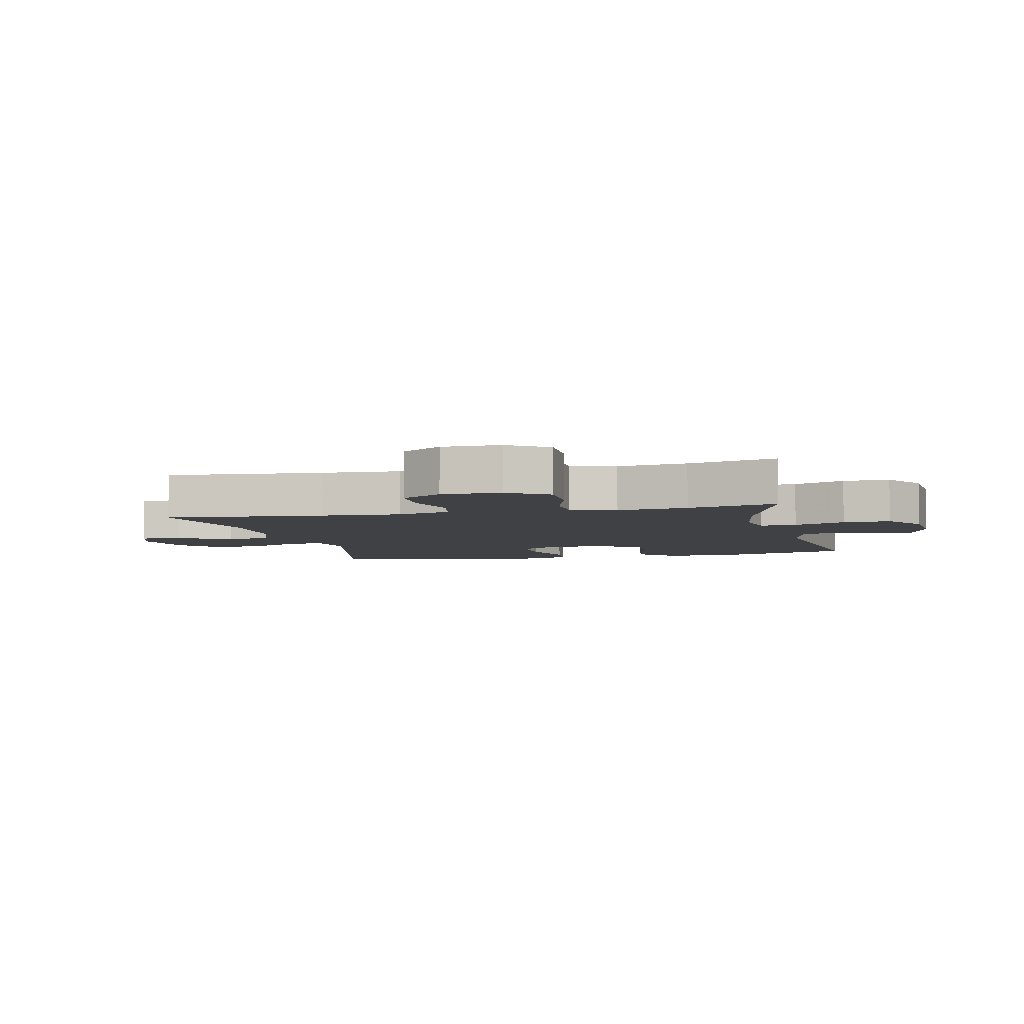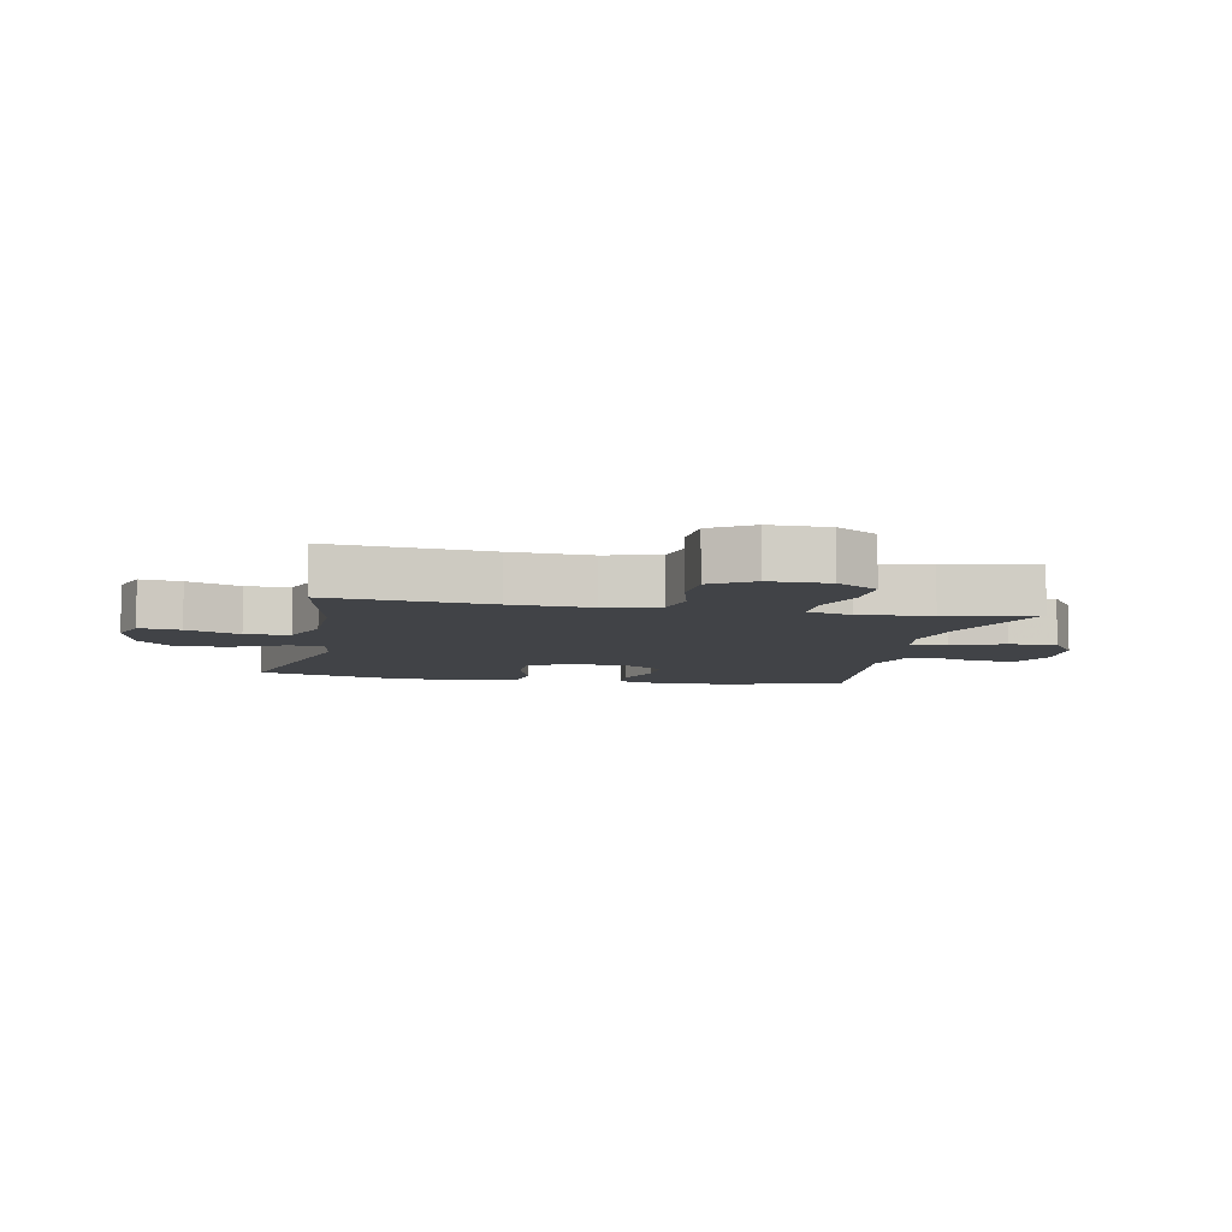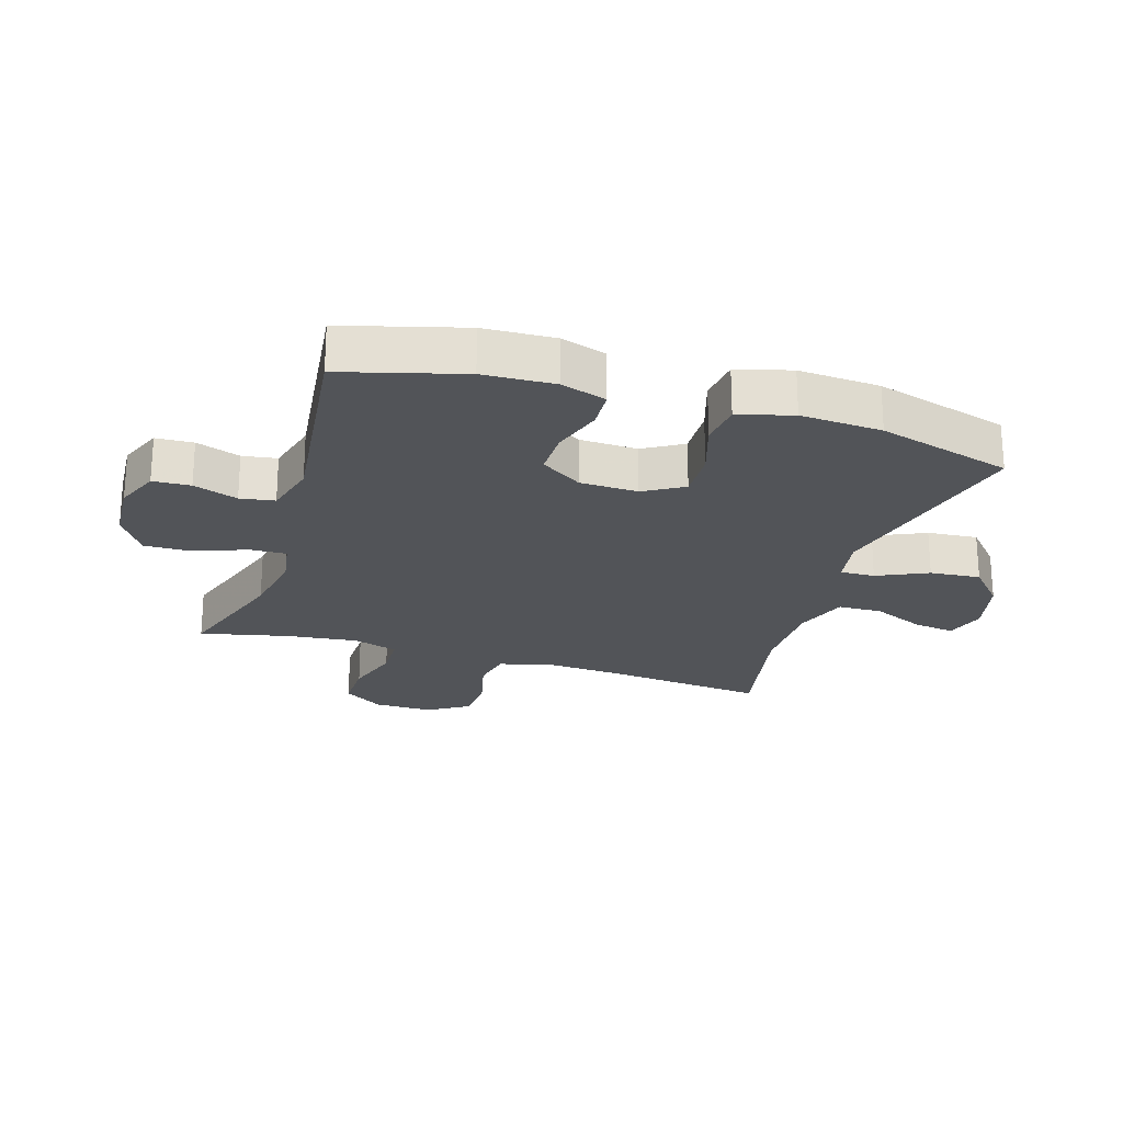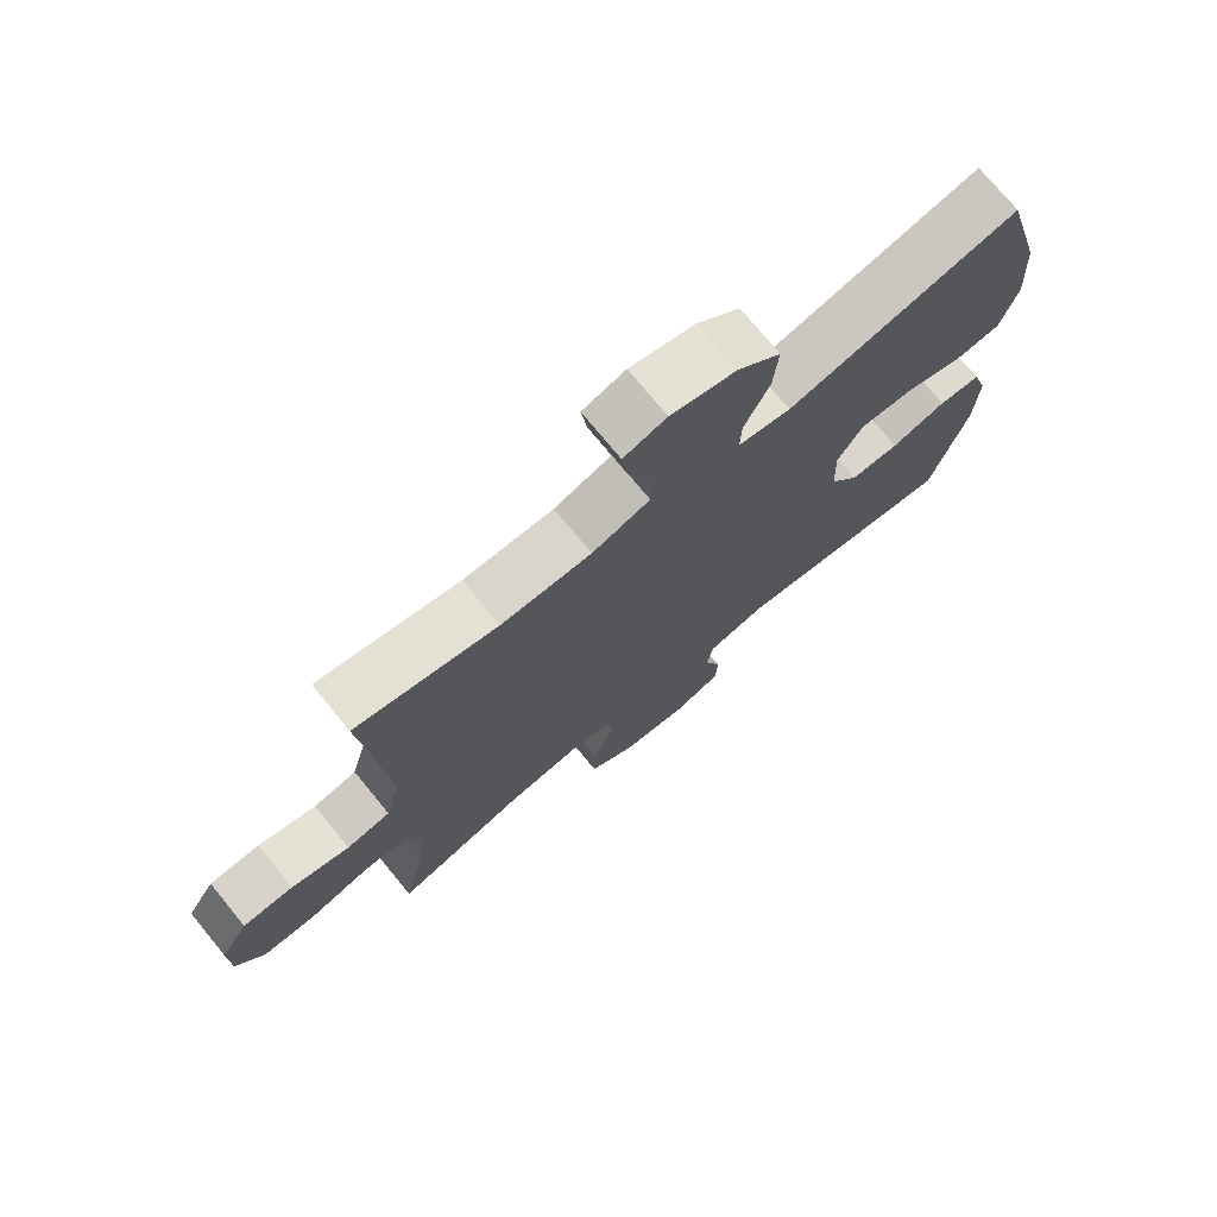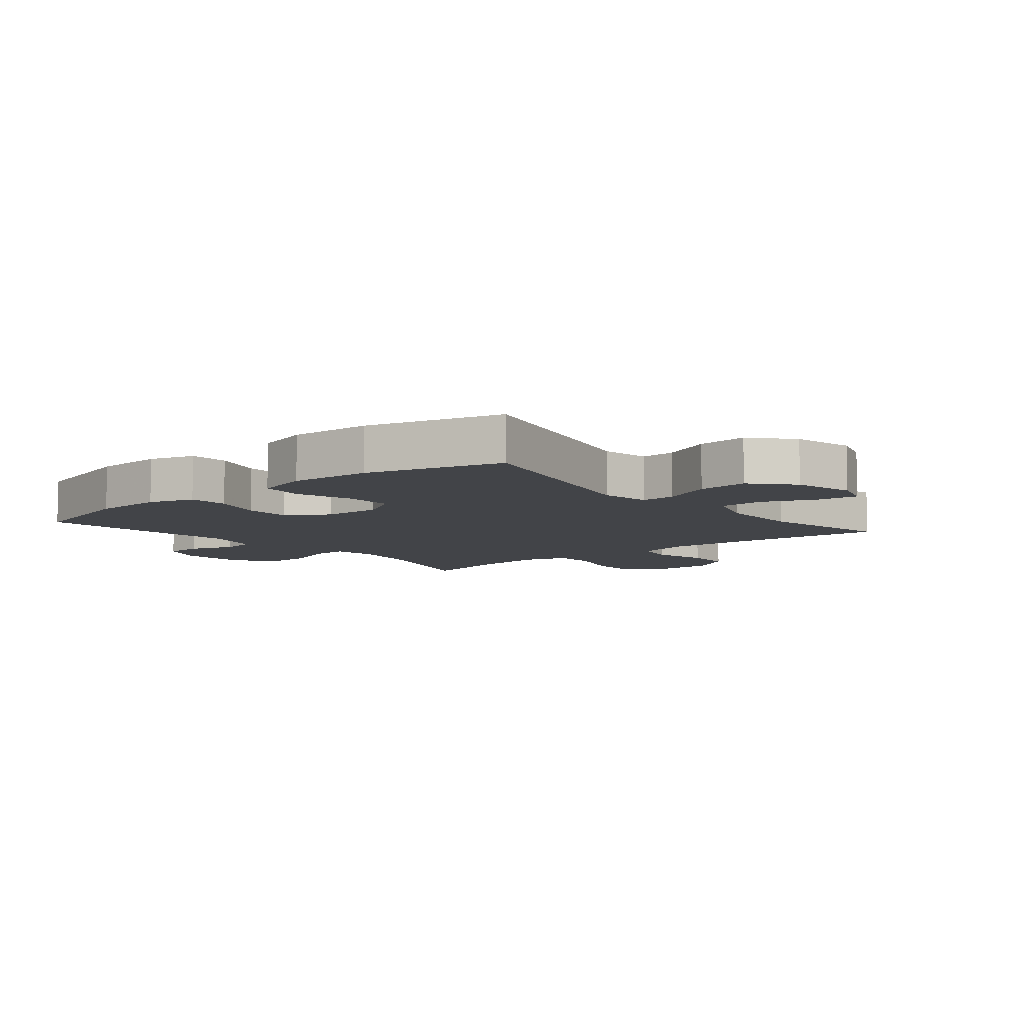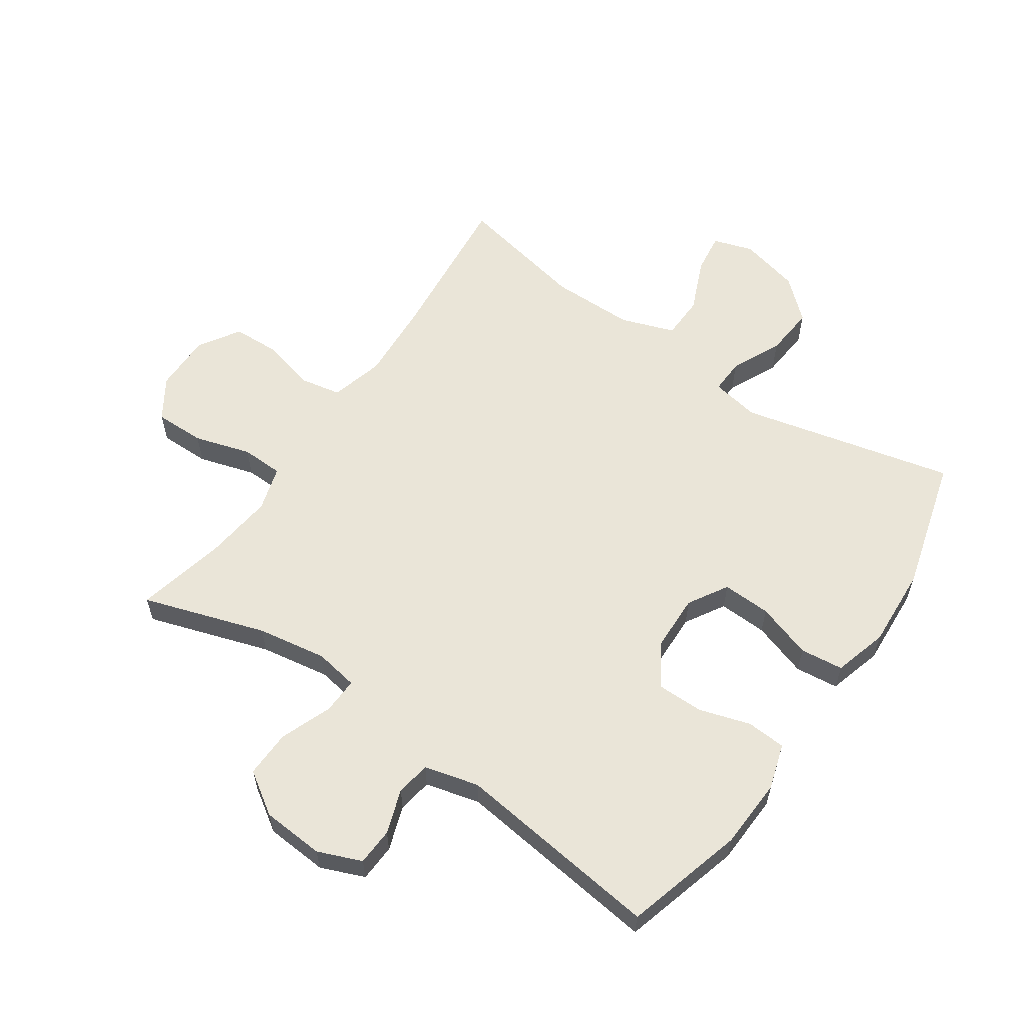
<metadata>
{"format":"obj","ext":"obj","renderer":"f3d","projection":"perspective","resolution":1024,"background":"white","views":[{"elev":-5.3,"azim":103.5,"up":"+Y"},{"elev":-6.9,"azim":78.8,"up":"+Y"},{"elev":-23.1,"azim":-107.4,"up":"+Y"},{"elev":73.9,"azim":140.7,"up":"+Z"},{"elev":-7.8,"azim":-50.3,"up":"+Y"},{"elev":59.2,"azim":-145.4,"up":"+Y"}]}
</metadata>
<code>
v 0.5 0.07 0.5
v 0.474 0.07 0.243
v 0.466 0.07 0.114
v 0.489 0.07 0.027
v 0.555 0.07 0.014
v 0.643 0.07 0.036
v 0.72 0.07 0.033
v 0.762 0.07 -0.034
v 0.761 0.07 -0.129
v 0.718 0.07 -0.195
v 0.636 0.07 -0.194
v 0.544 0.07 -0.166
v 0.476 0.07 -0.168
v 0.454 0.07 -0.241
v 0.467 0.07 -0.355
v 0.5 0.07 -0.5
v 0.301 0.07 -0.435
v 0.188 0.07 -0.416
v 0.117 0.07 -0.428
v 0.119 0.07 -0.487
v 0.151 0.07 -0.571
v 0.153 0.07 -0.648
v 0.084 0.07 -0.693
v -0.017 0.07 -0.7
v -0.088 0.07 -0.671
v -0.091 0.07 -0.61
v -0.066 0.07 -0.538
v -0.075 0.07 -0.482
v -0.163 0.07 -0.459
v -0.5 0.07 -0.5
v -0.554 0.07 -0.306
v -0.559 0.07 -0.191
v -0.536 0.07 -0.117
v -0.472 0.07 -0.113
v -0.389 0.07 -0.139
v -0.314 0.07 -0.139
v -0.27 0.07 -0.072
v -0.267 0.07 0.022
v -0.305 0.07 0.086
v -0.384 0.07 0.083
v -0.474 0.07 0.054
v -0.544 0.07 0.062
v -0.569 0.07 0.15
v -0.561 0.07 0.282
v -0.5 0.07 0.5
v -0.153 0.07 0.417
v -0.074 0.07 0.431
v -0.076 0.07 0.487
v -0.114 0.07 0.569
v -0.121 0.07 0.651
v -0.056 0.07 0.709
v 0.042 0.07 0.733
v 0.107 0.07 0.712
v 0.098 0.07 0.646
v 0.061 0.07 0.56
v 0.063 0.07 0.489
v 0.15 0.07 0.458
v 0.286 0.07 0.457
v 0.5 0 0.5
v 0.474 0 0.243
v 0.466 0 0.114
v 0.489 0 0.027
v 0.555 0 0.014
v 0.643 0 0.036
v 0.72 0 0.033
v 0.762 0 -0.034
v 0.761 0 -0.129
v 0.718 0 -0.195
v 0.636 0 -0.194
v 0.544 0 -0.166
v 0.476 0 -0.168
v 0.454 0 -0.241
v 0.467 0 -0.355
v 0.5 0 -0.5
v 0.301 0 -0.435
v 0.188 0 -0.416
v 0.117 0 -0.428
v 0.119 0 -0.487
v 0.151 0 -0.571
v 0.153 0 -0.648
v 0.084 0 -0.693
v -0.017 0 -0.7
v -0.088 0 -0.671
v -0.091 0 -0.61
v -0.066 0 -0.538
v -0.075 0 -0.482
v -0.163 0 -0.459
v -0.5 0 -0.5
v -0.554 0 -0.306
v -0.559 0 -0.191
v -0.536 0 -0.117
v -0.472 0 -0.113
v -0.389 0 -0.139
v -0.314 0 -0.139
v -0.27 0 -0.072
v -0.267 0 0.022
v -0.305 0 0.086
v -0.384 0 0.083
v -0.474 0 0.054
v -0.544 0 0.062
v -0.569 0 0.15
v -0.561 0 0.282
v -0.5 0 0.5
v -0.153 0 0.417
v -0.074 0 0.431
v -0.076 0 0.487
v -0.114 0 0.569
v -0.121 0 0.651
v -0.056 0 0.709
v 0.042 0 0.733
v 0.107 0 0.712
v 0.098 0 0.646
v 0.061 0 0.56
v 0.063 0 0.489
v 0.15 0 0.458
v 0.286 0 0.457
f 53 54 55
f 52 53 55
f 51 52 55
f 50 51 55
f 49 50 55
f 48 49 55
f 47 48 55 56
f 44 45 46
f 43 44 46
f 42 43 46
f 41 42 46
f 40 41 46
f 39 40 46 47
f 47 56 57
f 39 47 57
f 38 39 57
f 33 34 35
f 32 33 35
f 31 32 35
f 30 31 35
f 29 30 35
f 28 29 35 36
f 25 26 27
f 24 25 27
f 23 24 27
f 22 23 27
f 21 22 27
f 20 21 27
f 19 20 27 28
f 15 16 17
f 14 15 17 18
f 13 14 18 19
f 10 11 12
f 9 10 12
f 8 9 12
f 7 8 12
f 6 7 12
f 5 6 12
f 4 5 12 13
f 28 36 37
f 19 28 37
f 13 19 37
f 4 13 37
f 3 4 37
f 38 57 58
f 37 38 58
f 3 37 58
f 2 3 58
f 1 2 58
f 113 112 111
f 113 111 110
f 113 110 109
f 113 109 108
f 113 108 107
f 113 107 106
f 114 113 106 105
f 104 103 102
f 104 102 101
f 104 101 100
f 104 100 99
f 104 99 98
f 105 104 98 97
f 115 114 105
f 115 105 97
f 115 97 96
f 93 92 91
f 93 91 90
f 93 90 89
f 93 89 88
f 93 88 87
f 94 93 87 86
f 85 84 83
f 85 83 82
f 85 82 81
f 85 81 80
f 85 80 79
f 85 79 78
f 86 85 78 77
f 75 74 73
f 76 75 73 72
f 77 76 72 71
f 70 69 68
f 70 68 67
f 70 67 66
f 70 66 65
f 70 65 64
f 70 64 63
f 71 70 63 62
f 95 94 86
f 95 86 77
f 95 77 71
f 95 71 62
f 95 62 61
f 116 115 96
f 116 96 95
f 116 95 61
f 116 61 60
f 116 60 59
f 1 59 60 2
f 2 60 61 3
f 3 61 62 4
f 4 62 63 5
f 5 63 64 6
f 6 64 65 7
f 7 65 66 8
f 8 66 67 9
f 9 67 68 10
f 10 68 69 11
f 11 69 70 12
f 12 70 71 13
f 13 71 72 14
f 14 72 73 15
f 15 73 74 16
f 16 74 75 17
f 17 75 76 18
f 18 76 77 19
f 19 77 78 20
f 20 78 79 21
f 21 79 80 22
f 22 80 81 23
f 23 81 82 24
f 24 82 83 25
f 25 83 84 26
f 26 84 85 27
f 27 85 86 28
f 28 86 87 29
f 29 87 88 30
f 30 88 89 31
f 31 89 90 32
f 32 90 91 33
f 33 91 92 34
f 34 92 93 35
f 35 93 94 36
f 36 94 95 37
f 37 95 96 38
f 38 96 97 39
f 39 97 98 40
f 40 98 99 41
f 41 99 100 42
f 42 100 101 43
f 43 101 102 44
f 44 102 103 45
f 45 103 104 46
f 46 104 105 47
f 47 105 106 48
f 48 106 107 49
f 49 107 108 50
f 50 108 109 51
f 51 109 110 52
f 52 110 111 53
f 53 111 112 54
f 54 112 113 55
f 55 113 114 56
f 56 114 115 57
f 57 115 116 58
f 58 116 59 1

</code>
